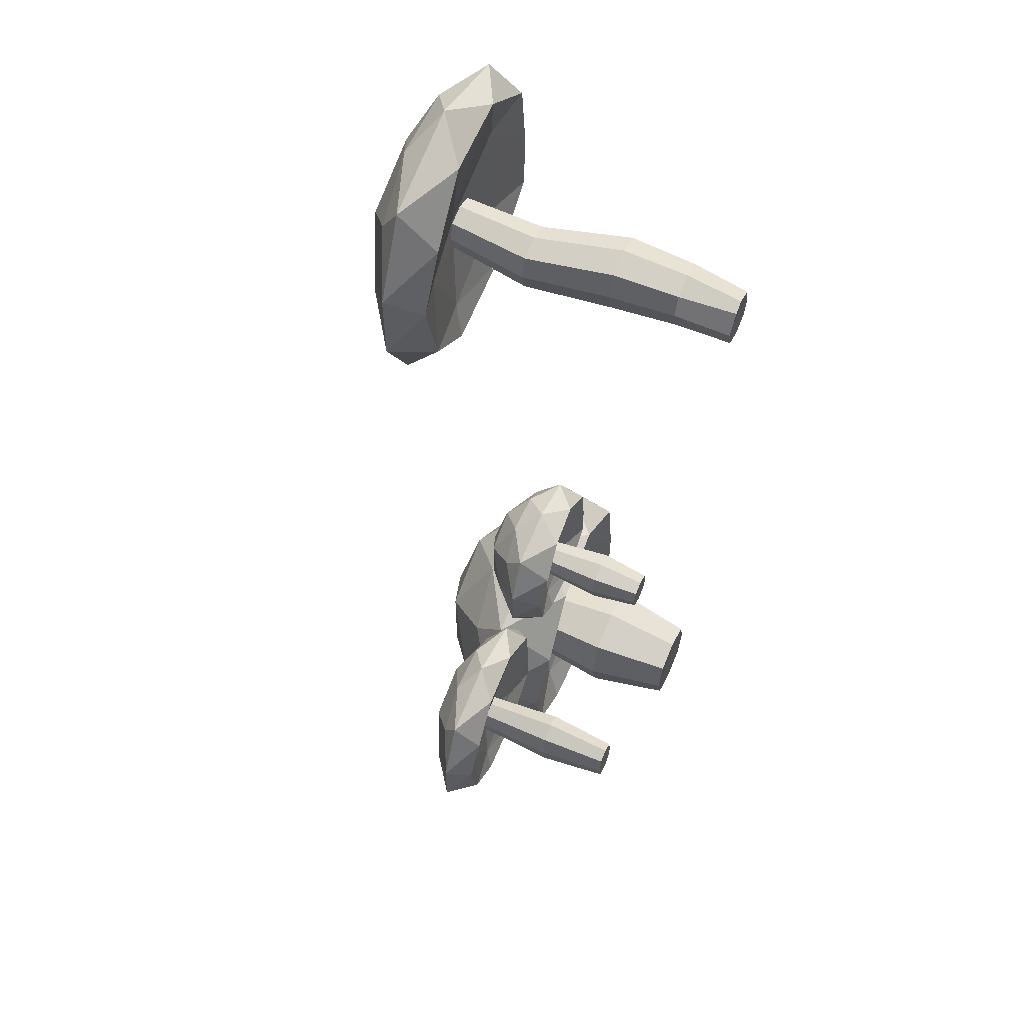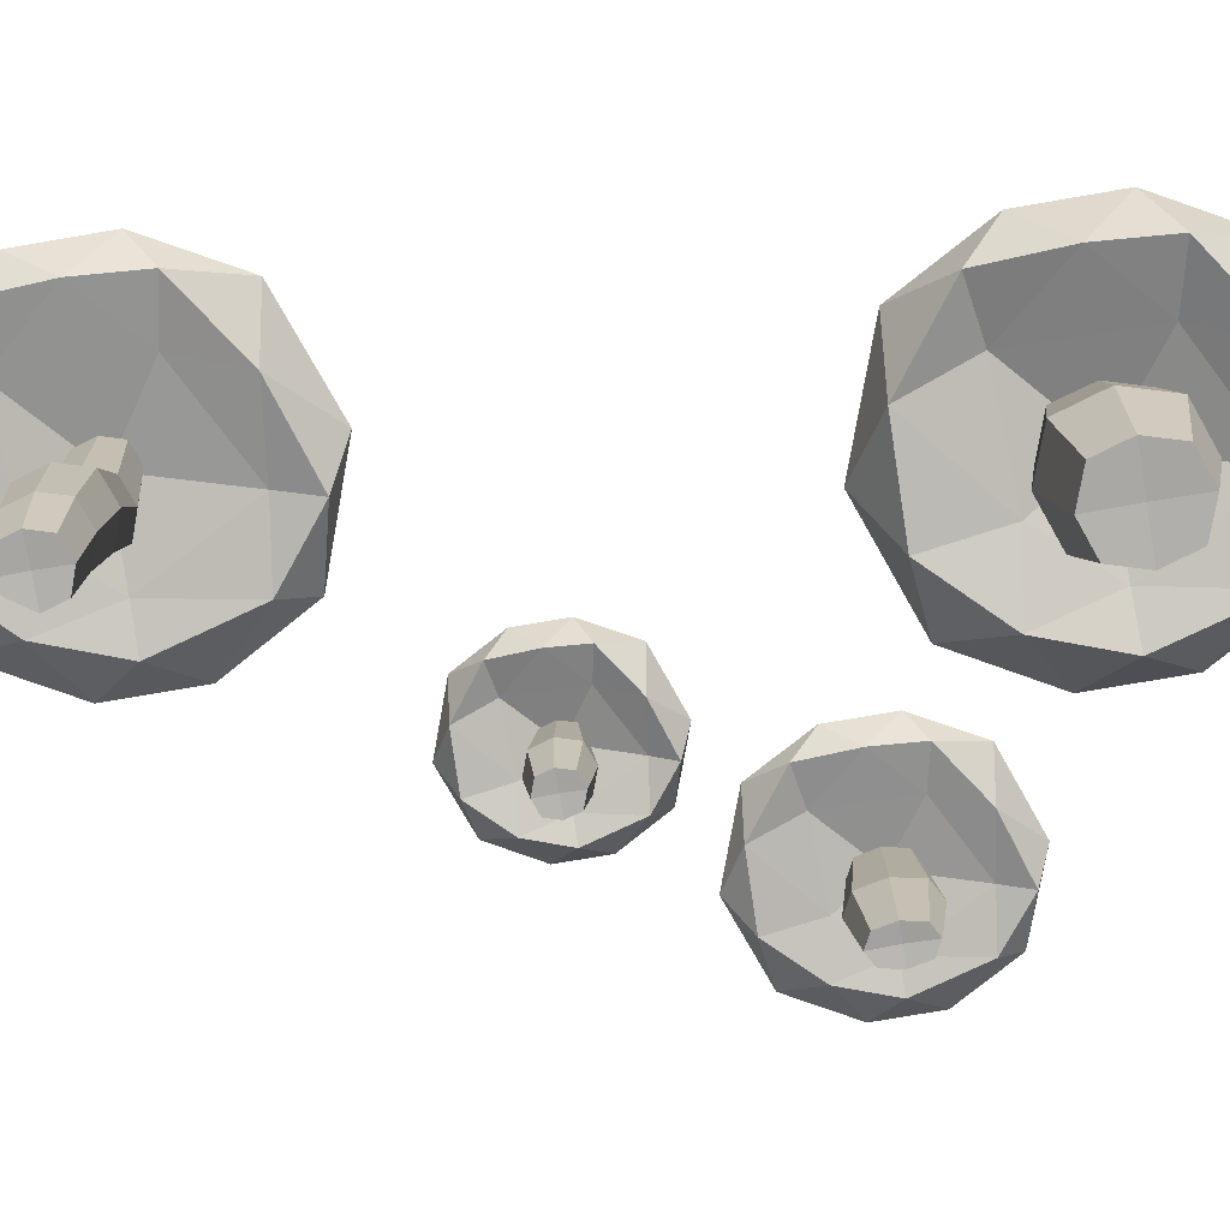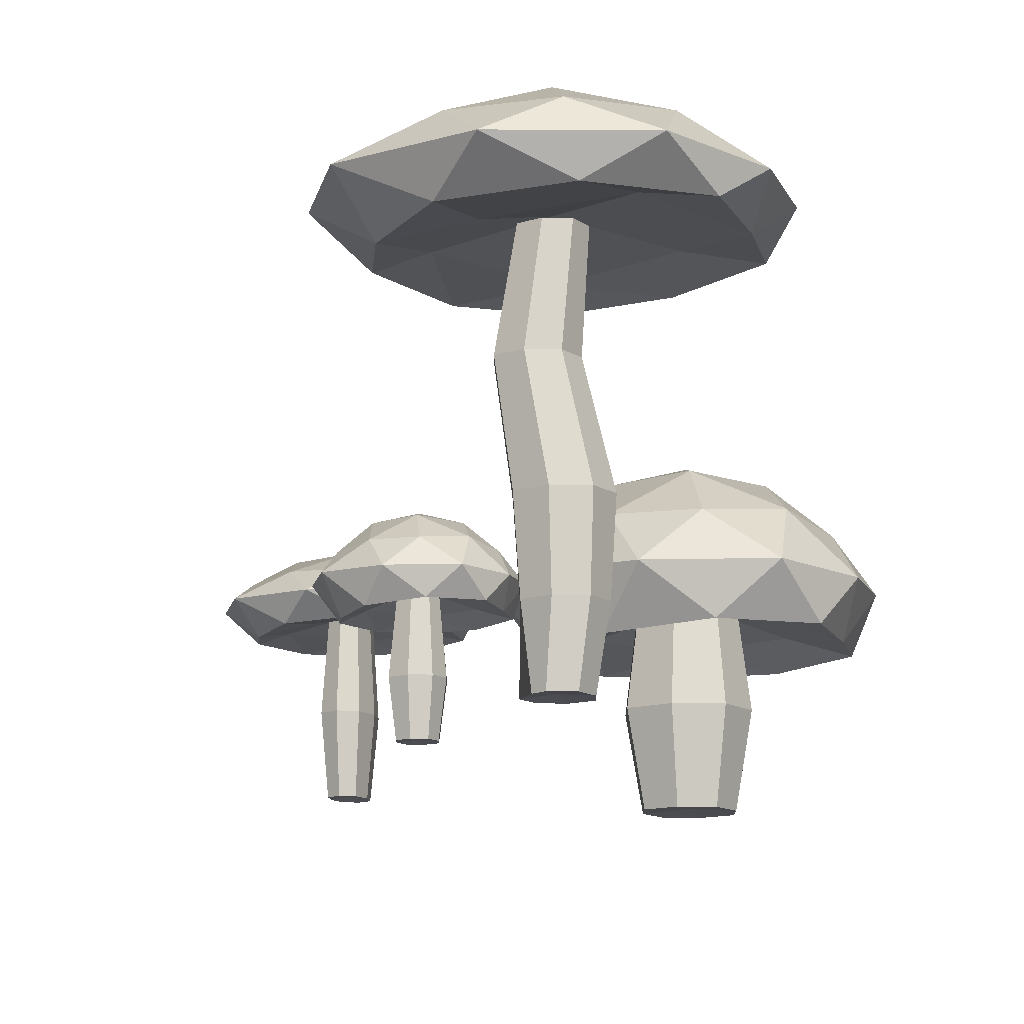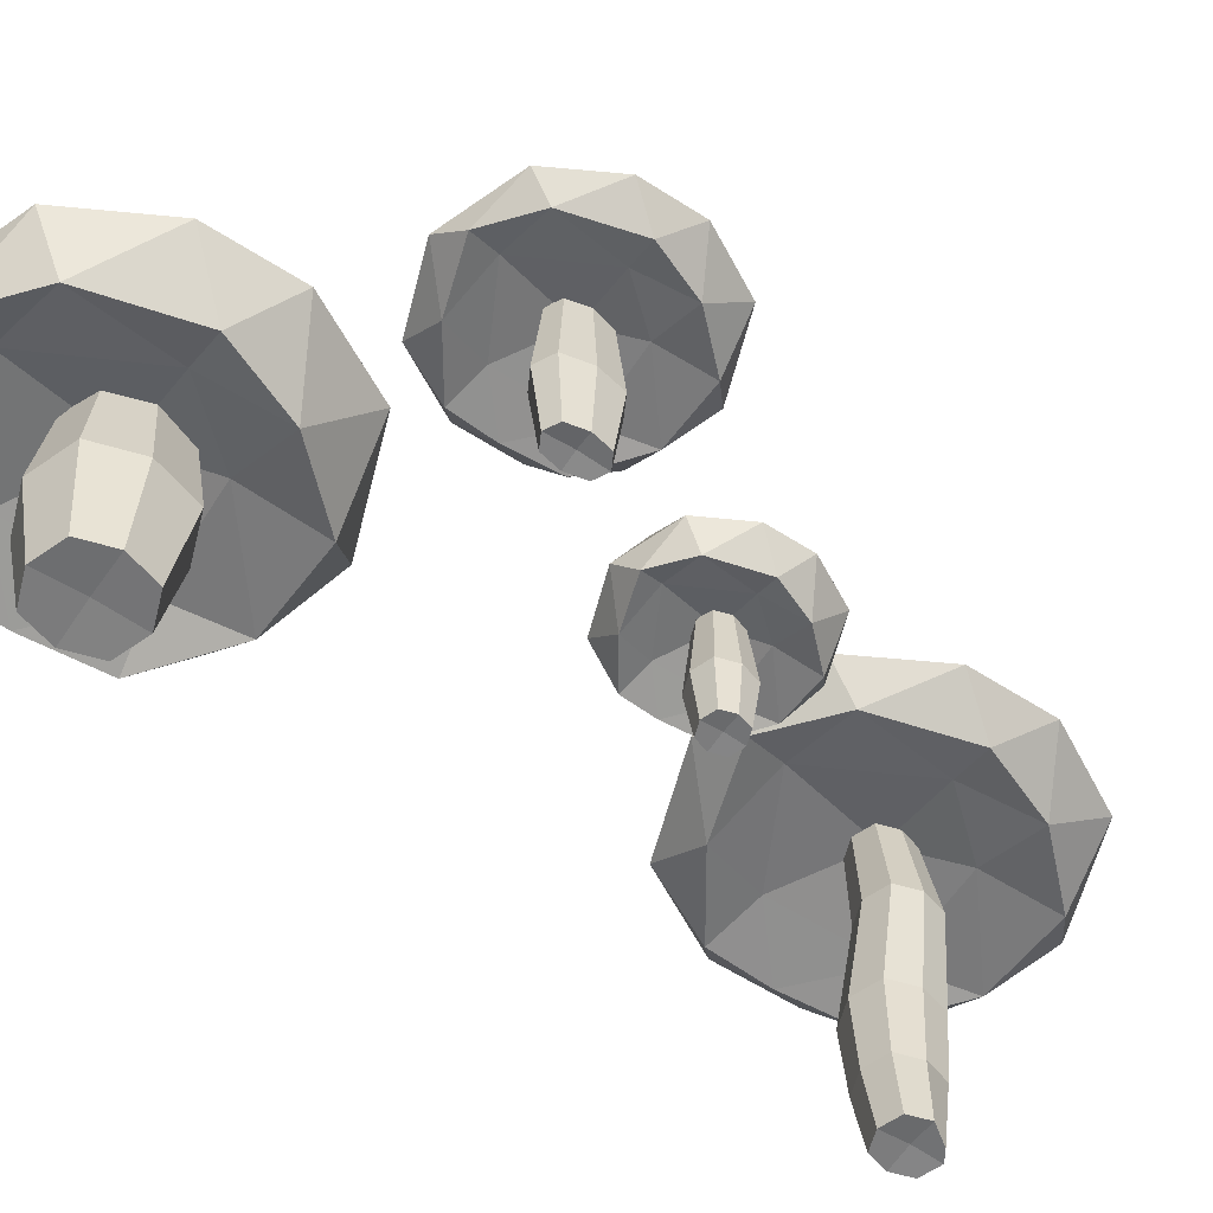
<metadata>
{"format":"obj","ext":"obj","renderer":"f3d","projection":"perspective","resolution":1024,"background":"white","views":[{"elev":58.5,"azim":-66.0,"up":"+Z"},{"elev":-76.8,"azim":99.7,"up":"+Y"},{"elev":-12.4,"azim":16.9,"up":"+Y"},{"elev":-57.4,"azim":-123.9,"up":"+Y"}]}
</metadata>
<code>
o Icosphere.001_Icosphere.003
v 0 0.2223 0
v 0.1655 0.1916 0.0952
v -0.04859 0.1837 0.1696
v -0.1594 0.1844 0
v -0.04795 0.1886 -0.1834
v 0.1649 0.1875 -0.08086
v 0.05786 0.2669 0.1665
v -0.1267 0.2613 0.1093
v -0.1272 0.2611 -0.1085
v 0.05586 0.2641 -0.1569
v 0.1616 0.2655 0
v 0 0.3214 0
v -0.04047 0.1982 0.07644
v 0.09616 0.2065 0.08336
v 0.07052 0.1906 0.1672
v 0.1707 0.1886 0
v 0.09453 0.2014 -0.06562
v -0.1066 0.1989 0
v -0.124 0.1794 0.09151
v -0.03558 0.2022 -0.1335
v -0.1263 0.1861 -0.1208
v 0.06716 0.1846 -0.1469
v 0.1982 0.2279 0.05243
v 0.1982 0.2279 -0.05243
v 0 0.2282 0.2093
v 0.1391 0.2304 0.1591
v -0.1982 0.2279 0.05243
v -0.1391 0.2304 0.1591
v -0.1391 0.2304 -0.1591
v -0.1982 0.2279 -0.05243
v 0.1391 0.2304 -0.1591
v 0 0.2282 -0.2093
v 0.1304 0.2745 0.09043
v -0.04411 0.2682 0.1608
v -0.1467 0.2699 0
v -0.04589 0.273 -0.1611
v 0.1304 0.2745 -0.09043
v 0.02828 0.3053 0.09682
v 0.09004 0.3051 0
v -0.07305 0.3035 0.0601
v -0.07315 0.3035 -0.06
v 0.02787 0.3051 -0.09574
v 0.4131 -0.07283 -0.2918
v 0.4148 0.332 -0.2935
v 0.4131 -0.07283 -0.4145
v 0.4148 0.332 -0.4128
v 0.5358 -0.07283 -0.2918
v 0.5341 0.332 -0.2935
v 0.5358 -0.07283 -0.4145
v 0.5341 0.332 -0.4128
v 0.3946 -0.07283 -0.3531
v 0.3968 0.332 -0.3531
v 0.5543 -0.07283 -0.3531
v 0.5521 0.332 -0.3531
v 0.4744 -0.07283 -0.4365
v 0.4744 0.332 -0.4343
v 0.4744 -0.07283 -0.2698
v 0.4744 0.332 -0.272
v 0.4744 0.3255 -0.3531
v 0.4744 -0.06771 -0.3531
v 0.3907 0.09431 -0.2694
v 0.3907 0.09431 -0.4369
v 0.5582 0.09431 -0.4369
v 0.5582 0.09431 -0.2694
v 0.5834 0.09431 -0.3531
v 0.3655 0.09431 -0.3531
v 0.4744 0.09431 -0.2393
v 0.4744 0.09431 -0.467
v 0.4744 0.28 -0.3531
v 0.7323 0.2076 -0.2048
v 0.3987 0.1891 -0.08889
v 0.2261 0.1906 -0.3531
v 0.3998 0.2005 -0.6389
v 0.7313 0.198 -0.4791
v 0.5646 0.385 -0.0937
v 0.277 0.3718 -0.1828
v 0.2763 0.3712 -0.5222
v 0.5615 0.3783 -0.5975
v 0.7262 0.3817 -0.3531
v 0.4744 0.5133 -0.3531
v 0.4114 0.2232 -0.2341
v 0.6242 0.2427 -0.2233
v 0.5843 0.2054 -0.09268
v 0.7404 0.2007 -0.3531
v 0.6217 0.2308 -0.4554
v 0.3083 0.2248 -0.3531
v 0.2813 0.179 -0.2106
v 0.419 0.2327 -0.5611
v 0.2777 0.1948 -0.5413
v 0.5791 0.1912 -0.5819
v 0.7832 0.2932 -0.2715
v 0.7832 0.2932 -0.4348
v 0.4744 0.2938 -0.02716
v 0.6912 0.299 -0.1053
v 0.1657 0.2932 -0.2715
v 0.2577 0.299 -0.1053
v 0.2577 0.299 -0.601
v 0.1657 0.2932 -0.4348
v 0.6912 0.299 -0.601
v 0.4744 0.2938 -0.6791
v 0.6776 0.4029 -0.2123
v 0.4057 0.3879 -0.1027
v 0.2459 0.392 -0.3531
v 0.403 0.3992 -0.6041
v 0.6776 0.4029 -0.494
v 0.5185 0.4753 -0.2023
v 0.6147 0.4749 -0.3531
v 0.3606 0.4712 -0.2595
v 0.3605 0.4712 -0.4466
v 0.5179 0.4749 -0.5023
v -0.02336 -0.07532 0.03448
v -0.02273 0.2502 0.03355
v -0.02336 -0.07532 -0.03448
v -0.02273 0.2502 -0.03355
v 0.02336 -0.07532 0.03448
v 0.02273 0.2502 0.03355
v 0.02336 -0.07532 -0.03448
v 0.02273 0.2502 -0.03355
v -0.03041 -0.07532 0
v -0.02959 0.2502 0
v 0.03041 -0.07532 0
v 0.02959 0.2502 0
v 0 -0.07532 -0.04688
v 0 0.2502 -0.04562
v 0 -0.07532 0.04688
v 0 0.2502 0.04562
v 0 0.245 0
v 0 -0.0712 0
v -0.03189 0.05907 0.04707
v -0.03189 0.05907 -0.04707
v 0.03189 0.05907 -0.04707
v 0.03189 0.05907 0.04707
v 0.04151 0.05907 0
v -0.04151 0.05907 0
v 0 0.05907 0.06399
v 0 0.05907 -0.06399
v 0.5879 -0.07504 0.9537
v 0.5687 0.5424 0.9527
v 0.5719 -0.07504 0.8761
v 0.5687 0.5424 0.8772
v 0.6495 -0.07504 0.9537
v 0.6442 0.5424 0.9527
v 0.6495 -0.07504 0.8761
v 0.6442 0.5424 0.8772
v 0.5601 -0.07504 0.9149
v 0.5573 0.5424 0.9149
v 0.6612 -0.07504 0.9149
v 0.6556 0.5424 0.9149
v 0.6107 -0.07504 0.8622
v 0.6064 0.5424 0.8636
v 0.6107 -0.07504 0.9677
v 0.6064 0.5424 0.9663
v 0.6064 0.5367 0.9149
v 0.6107 -0.07058 0.9149
v 0.5676 0.1838 0.9679
v 0.5676 0.1838 0.862
v 0.6736 0.1838 0.862
v 0.6736 0.1838 0.9679
v 0.6896 0.1838 0.9149
v 0.5516 0.1838 0.9149
v 0.6206 0.1838 0.9869
v 0.6206 0.1838 0.8429
v 0.54 0.3662 0.9603
v 0.54 0.3662 0.8696
v 0.6308 0.3662 0.8696
v 0.6308 0.3662 0.9603
v 0.6445 0.3662 0.9149
v 0.5263 0.3662 0.9149
v 0.5854 0.3662 0.9766
v 0.5854 0.3662 0.8533
v 0.5753 0.04505 0.869
v 0.6671 0.04505 0.869
v 0.6671 0.04505 0.9608
v 0.681 0.04505 0.9149
v 0.5615 0.04505 0.9149
v 0.6212 0.04505 0.9773
v 0.6212 0.04505 0.8525
v 0.5753 0.04505 0.9608
v 0.6052 0.56 0.9149
v 0.863 0.5156 1.063
v 0.5295 0.5042 1.179
v 0.3568 0.5051 0.9149
v 0.5305 0.5112 0.6292
v 0.862 0.5097 0.789
v 0.6953 0.6244 1.174
v 0.4077 0.6163 1.085
v 0.407 0.616 0.7458
v 0.6922 0.6203 0.6706
v 0.8569 0.6224 0.9149
v 0.6052 0.7031 0.9149
v 0.5421 0.5251 1.034
v 0.755 0.5371 1.045
v 0.715 0.5142 1.175
v 0.8711 0.5113 0.9149
v 0.7524 0.5298 0.8127
v 0.439 0.5261 0.9149
v 0.412 0.498 1.057
v 0.5497 0.5309 0.707
v 0.4084 0.5077 0.7268
v 0.7098 0.5055 0.6861
v 0.9139 0.5681 0.9966
v 0.9139 0.5681 0.8333
v 0.6052 0.5685 1.241
v 0.8219 0.5716 1.163
v 0.2964 0.5681 0.9966
v 0.3884 0.5716 1.163
v 0.3884 0.5716 0.6671
v 0.2964 0.5681 0.8333
v 0.8219 0.5716 0.6671
v 0.6052 0.5685 0.5889
v 0.8083 0.6354 1.056
v 0.5364 0.6262 1.165
v 0.3766 0.6287 0.9149
v 0.5337 0.6332 0.664
v 0.8083 0.6354 0.7741
v 0.6492 0.6799 1.066
v 0.7454 0.6796 0.9149
v 0.4914 0.6773 1.009
v 0.4912 0.6773 0.8215
v 0.6486 0.6796 0.7658
v 0.2145 -0.04196 0.3925
v 0.2151 0.1828 0.3918
v 0.2145 -0.04196 0.3427
v 0.2151 0.1828 0.3434
v 0.2642 -0.04196 0.3925
v 0.2635 0.1828 0.3918
v 0.2642 -0.04196 0.3427
v 0.2635 0.1828 0.3434
v 0.2069 -0.04196 0.3676
v 0.2078 0.1828 0.3676
v 0.2717 -0.04196 0.3676
v 0.2708 0.1828 0.3676
v 0.2393 -0.04196 0.3338
v 0.2393 0.1828 0.3347
v 0.2393 -0.04196 0.4014
v 0.2393 0.1828 0.4005
v 0.2393 0.1792 0.3676
v 0.2393 -0.03912 0.3676
v 0.2054 0.05083 0.4016
v 0.2054 0.05083 0.3336
v 0.2733 0.05083 0.3336
v 0.2733 0.05083 0.4016
v 0.2835 0.05083 0.3676
v 0.1951 0.05083 0.3676
v 0.2393 0.05083 0.4138
v 0.2393 0.05083 0.3214
v 0.2393 0.1851 0.3676
v 0.3672 0.1492 0.4412
v 0.2018 0.14 0.4987
v 0.1161 0.1407 0.3676
v 0.2023 0.1456 0.2258
v 0.3668 0.1444 0.3051
v 0.284 0.2372 0.4963
v 0.1414 0.2306 0.4521
v 0.141 0.2303 0.2837
v 0.2825 0.2338 0.2464
v 0.3642 0.2355 0.3676
v 0.2393 0.3008 0.3676
v 0.208 0.1569 0.4267
v 0.3136 0.1665 0.432
v 0.2938 0.1481 0.4968
v 0.3713 0.1457 0.3676
v 0.3124 0.1607 0.3169
v 0.1569 0.1577 0.3676
v 0.1435 0.135 0.4383
v 0.2118 0.1616 0.2644
v 0.1417 0.1428 0.2743
v 0.2912 0.141 0.2541
v 0.3925 0.1916 0.4081
v 0.3925 0.1916 0.3271
v 0.2393 0.1919 0.5293
v 0.3469 0.1945 0.4906
v 0.08613 0.1916 0.4081
v 0.1318 0.1945 0.4906
v 0.1318 0.1945 0.2446
v 0.08613 0.1916 0.3271
v 0.3469 0.1945 0.2446
v 0.2393 0.1919 0.2059
v 0.3401 0.2461 0.4375
v 0.2052 0.2386 0.4919
v 0.1259 0.2406 0.3676
v 0.2039 0.2442 0.2431
v 0.3401 0.2461 0.2977
v 0.2612 0.282 0.4424
v 0.3089 0.2818 0.3676
v 0.1829 0.28 0.4141
v 0.1828 0.2799 0.3212
v 0.2609 0.2818 0.2936
f 1 14 13
f 2 14 16
f 1 13 18
f 1 18 20
f 1 20 17
f 2 16 23
f 3 15 25
f 4 19 27
f 5 21 29
f 6 22 31
f 2 23 26
f 3 25 28
f 4 27 30
f 5 29 32
f 6 31 24
f 7 33 38
f 8 34 40
f 9 35 41
f 10 36 42
f 11 37 39
f 39 42 12
f 39 37 42
f 37 10 42
f 42 41 12
f 42 36 41
f 36 9 41
f 41 40 12
f 41 35 40
f 35 8 40
f 40 38 12
f 40 34 38
f 34 7 38
f 38 39 12
f 38 33 39
f 33 11 39
f 24 37 11
f 24 31 37
f 31 10 37
f 32 36 10
f 32 29 36
f 29 9 36
f 30 35 9
f 30 27 35
f 27 8 35
f 28 34 8
f 28 25 34
f 25 7 34
f 26 33 7
f 26 23 33
f 23 11 33
f 31 32 10
f 31 22 32
f 22 5 32
f 29 30 9
f 29 21 30
f 21 4 30
f 27 28 8
f 27 19 28
f 19 3 28
f 25 26 7
f 25 15 26
f 15 2 26
f 23 24 11
f 23 16 24
f 16 6 24
f 17 22 6
f 17 20 22
f 20 5 22
f 20 21 5
f 20 18 21
f 18 4 21
f 18 19 4
f 18 13 19
f 13 3 19
f 16 17 6
f 16 14 17
f 14 1 17
f 13 15 3
f 13 14 15
f 14 2 15
f 66 52 46 62
f 68 56 50 63
f 65 54 48 64
f 67 58 44 61
f 60 53 47 57
f 59 52 44 58
f 56 46 52 59
f 55 49 53 60
f 63 50 54 65
f 61 44 52 66
f 45 55 60 51
f 50 56 59 54
f 54 59 58 48
f 51 60 57 43
f 64 48 58 67
f 62 46 56 68
f 45 62 68 55
f 47 64 67 57
f 43 61 66 51
f 49 63 65 53
f 57 67 61 43
f 53 65 64 47
f 55 68 63 49
f 51 66 62 45
f 134 120 114 130
f 136 124 118 131
f 133 122 116 132
f 135 126 112 129
f 128 121 115 125
f 127 120 112 126
f 124 114 120 127
f 123 117 121 128
f 131 118 122 133
f 129 112 120 134
f 113 123 128 119
f 118 124 127 122
f 122 127 126 116
f 119 128 125 111
f 132 116 126 135
f 130 114 124 136
f 113 130 136 123
f 115 132 135 125
f 111 129 134 119
f 117 131 133 121
f 125 135 129 111
f 121 133 132 115
f 123 136 131 117
f 119 134 130 113
f 168 146 140 164
f 170 150 144 165
f 167 148 142 166
f 169 152 138 163
f 154 147 141 151
f 153 146 138 152
f 150 140 146 153
f 149 143 147 154
f 165 144 148 167
f 163 138 146 168
f 139 149 154 145
f 144 150 153 148
f 148 153 152 142
f 145 154 151 137
f 166 142 152 169
f 164 140 150 170
f 171 156 162 177
f 173 158 161 176
f 178 155 160 175
f 172 157 159 174
f 176 161 155 178
f 174 159 158 173
f 177 162 157 172
f 175 160 156 171
f 156 164 170 162
f 158 166 169 161
f 155 163 168 160
f 157 165 167 159
f 161 169 163 155
f 159 167 166 158
f 162 170 165 157
f 160 168 164 156
f 145 175 171 139
f 149 177 172 143
f 147 174 173 141
f 151 176 178 137
f 143 172 174 147
f 137 178 175 145
f 141 173 176 151
f 139 171 177 149
f 244 230 224 240
f 246 234 228 241
f 243 232 226 242
f 245 236 222 239
f 238 231 225 235
f 237 230 222 236
f 234 224 230 237
f 233 227 231 238
f 241 228 232 243
f 239 222 230 244
f 223 233 238 229
f 228 234 237 232
f 232 237 236 226
f 229 238 235 221
f 242 226 236 245
f 240 224 234 246
f 223 240 246 233
f 225 242 245 235
f 221 239 244 229
f 227 241 243 231
f 235 245 239 221
f 231 243 242 225
f 233 246 241 227
f 229 244 240 223
f 69 82 81
f 70 82 84
f 69 81 86
f 69 86 88
f 69 88 85
f 70 84 91
f 71 83 93
f 72 87 95
f 73 89 97
f 74 90 99
f 70 91 94
f 71 93 96
f 72 95 98
f 73 97 100
f 74 99 92
f 75 101 106
f 76 102 108
f 77 103 109
f 78 104 110
f 79 105 107
f 107 110 80
f 107 105 110
f 105 78 110
f 110 109 80
f 110 104 109
f 104 77 109
f 109 108 80
f 109 103 108
f 103 76 108
f 108 106 80
f 108 102 106
f 102 75 106
f 106 107 80
f 106 101 107
f 101 79 107
f 92 105 79
f 92 99 105
f 99 78 105
f 100 104 78
f 100 97 104
f 97 77 104
f 98 103 77
f 98 95 103
f 95 76 103
f 96 102 76
f 96 93 102
f 93 75 102
f 94 101 75
f 94 91 101
f 91 79 101
f 99 100 78
f 99 90 100
f 90 73 100
f 97 98 77
f 97 89 98
f 89 72 98
f 95 96 76
f 95 87 96
f 87 71 96
f 93 94 75
f 93 83 94
f 83 70 94
f 91 92 79
f 91 84 92
f 84 74 92
f 85 90 74
f 85 88 90
f 88 73 90
f 88 89 73
f 88 86 89
f 86 72 89
f 86 87 72
f 86 81 87
f 81 71 87
f 84 85 74
f 84 82 85
f 82 69 85
f 81 83 71
f 81 82 83
f 82 70 83
f 179 192 191
f 180 192 194
f 179 191 196
f 179 196 198
f 179 198 195
f 180 194 201
f 181 193 203
f 182 197 205
f 183 199 207
f 184 200 209
f 180 201 204
f 181 203 206
f 182 205 208
f 183 207 210
f 184 209 202
f 185 211 216
f 186 212 218
f 187 213 219
f 188 214 220
f 189 215 217
f 217 220 190
f 217 215 220
f 215 188 220
f 220 219 190
f 220 214 219
f 214 187 219
f 219 218 190
f 219 213 218
f 213 186 218
f 218 216 190
f 218 212 216
f 212 185 216
f 216 217 190
f 216 211 217
f 211 189 217
f 202 215 189
f 202 209 215
f 209 188 215
f 210 214 188
f 210 207 214
f 207 187 214
f 208 213 187
f 208 205 213
f 205 186 213
f 206 212 186
f 206 203 212
f 203 185 212
f 204 211 185
f 204 201 211
f 201 189 211
f 209 210 188
f 209 200 210
f 200 183 210
f 207 208 187
f 207 199 208
f 199 182 208
f 205 206 186
f 205 197 206
f 197 181 206
f 203 204 185
f 203 193 204
f 193 180 204
f 201 202 189
f 201 194 202
f 194 184 202
f 195 200 184
f 195 198 200
f 198 183 200
f 198 199 183
f 198 196 199
f 196 182 199
f 196 197 182
f 196 191 197
f 191 181 197
f 194 195 184
f 194 192 195
f 192 179 195
f 191 193 181
f 191 192 193
f 192 180 193
f 247 260 259
f 248 260 262
f 247 259 264
f 247 264 266
f 247 266 263
f 248 262 269
f 249 261 271
f 250 265 273
f 251 267 275
f 252 268 277
f 248 269 272
f 249 271 274
f 250 273 276
f 251 275 278
f 252 277 270
f 253 279 284
f 254 280 286
f 255 281 287
f 256 282 288
f 257 283 285
f 285 288 258
f 285 283 288
f 283 256 288
f 288 287 258
f 288 282 287
f 282 255 287
f 287 286 258
f 287 281 286
f 281 254 286
f 286 284 258
f 286 280 284
f 280 253 284
f 284 285 258
f 284 279 285
f 279 257 285
f 270 283 257
f 270 277 283
f 277 256 283
f 278 282 256
f 278 275 282
f 275 255 282
f 276 281 255
f 276 273 281
f 273 254 281
f 274 280 254
f 274 271 280
f 271 253 280
f 272 279 253
f 272 269 279
f 269 257 279
f 277 278 256
f 277 268 278
f 268 251 278
f 275 276 255
f 275 267 276
f 267 250 276
f 273 274 254
f 273 265 274
f 265 249 274
f 271 272 253
f 271 261 272
f 261 248 272
f 269 270 257
f 269 262 270
f 262 252 270
f 263 268 252
f 263 266 268
f 266 251 268
f 266 267 251
f 266 264 267
f 264 250 267
f 264 265 250
f 264 259 265
f 259 249 265
f 262 263 252
f 262 260 263
f 260 247 263
f 259 261 249
f 259 260 261
f 260 248 261

</code>
